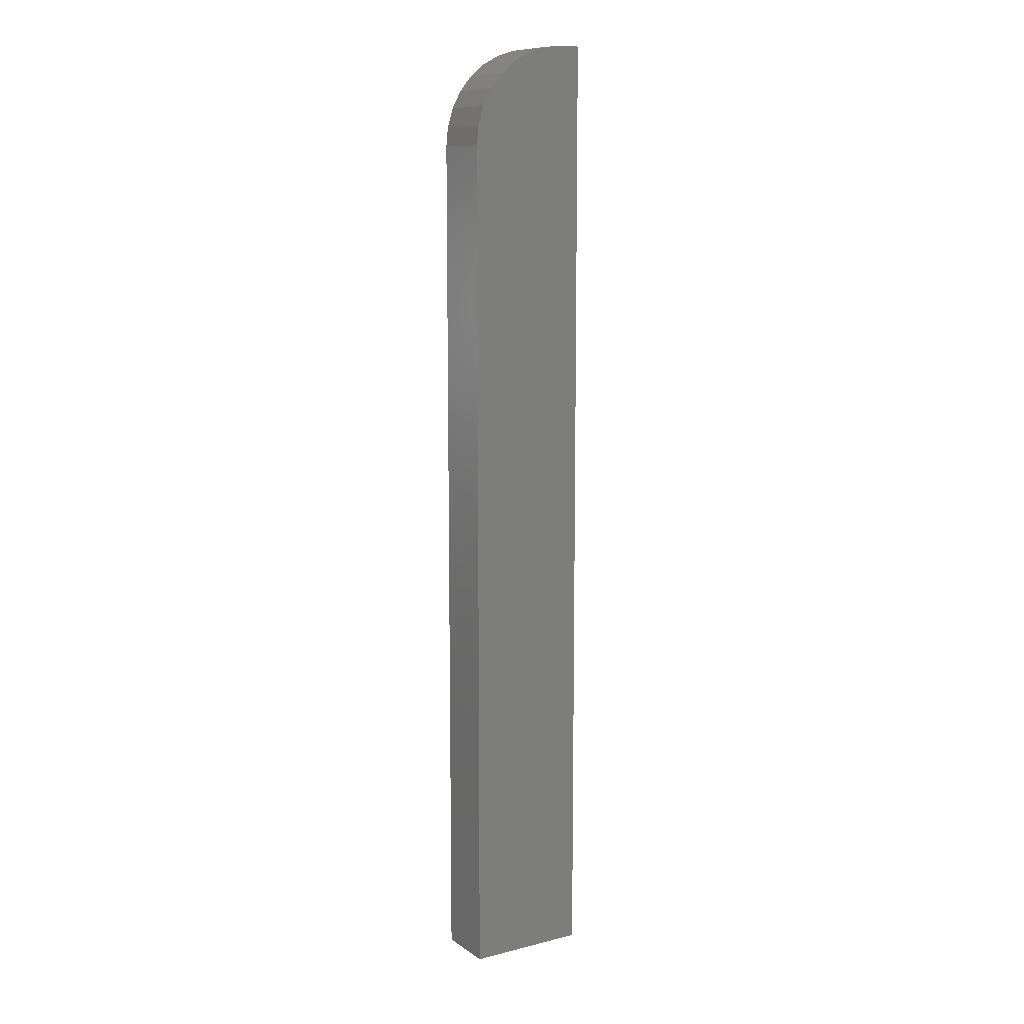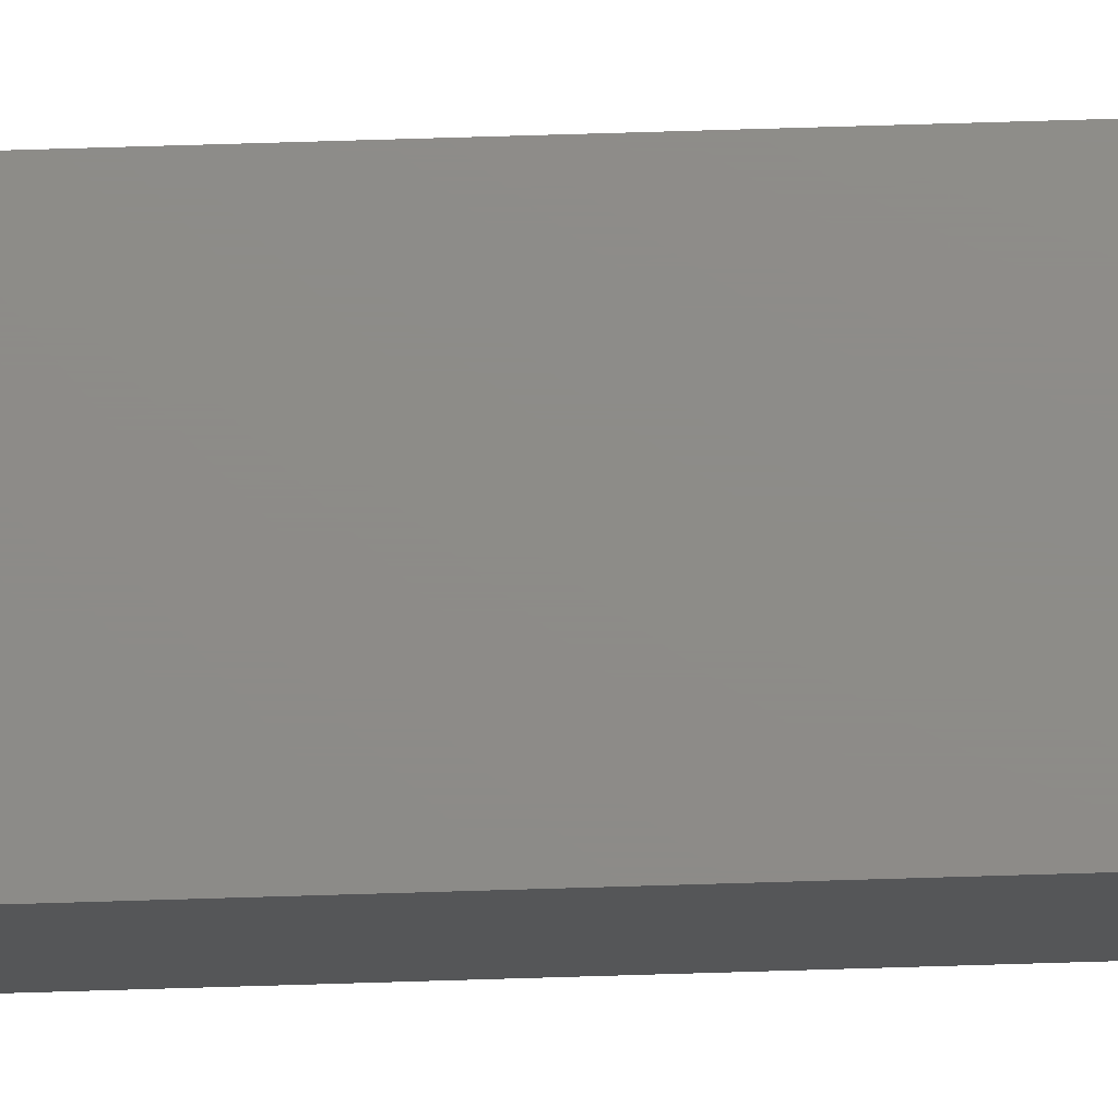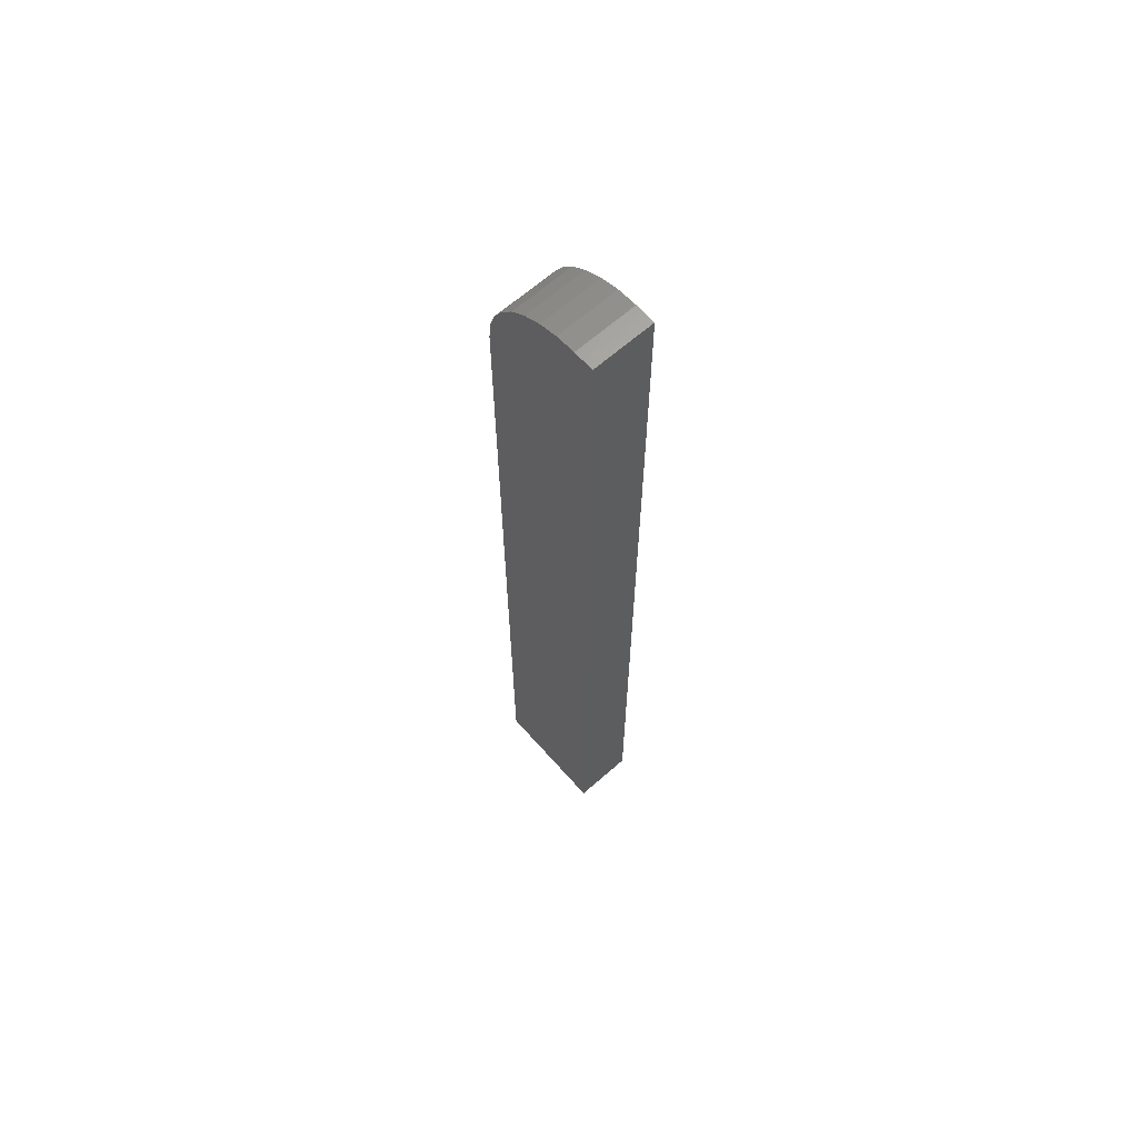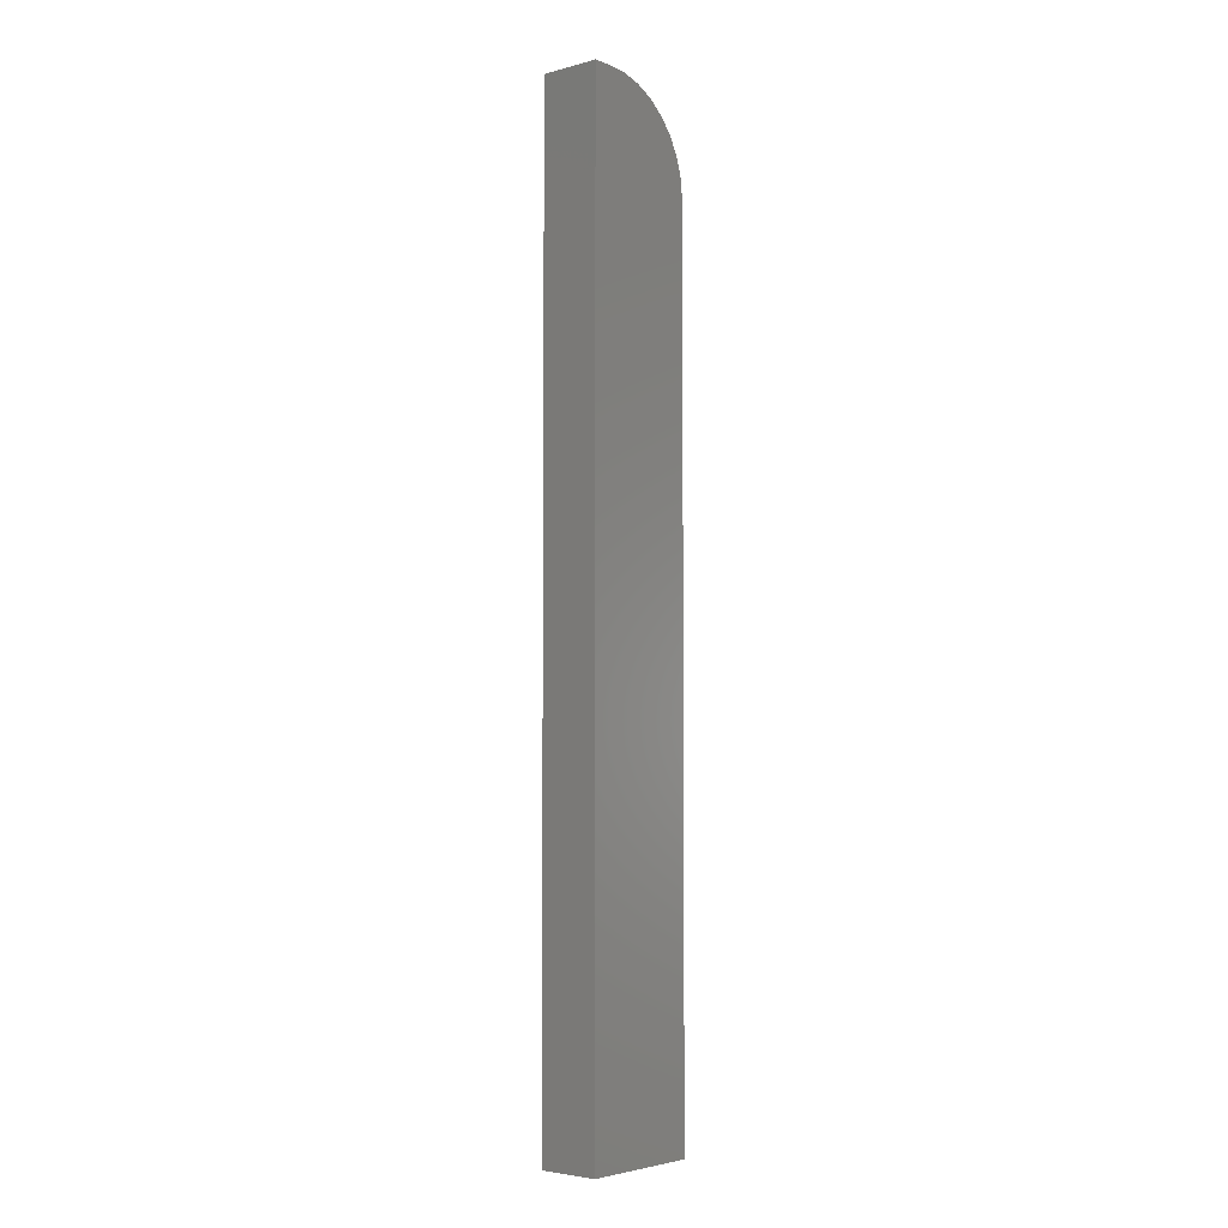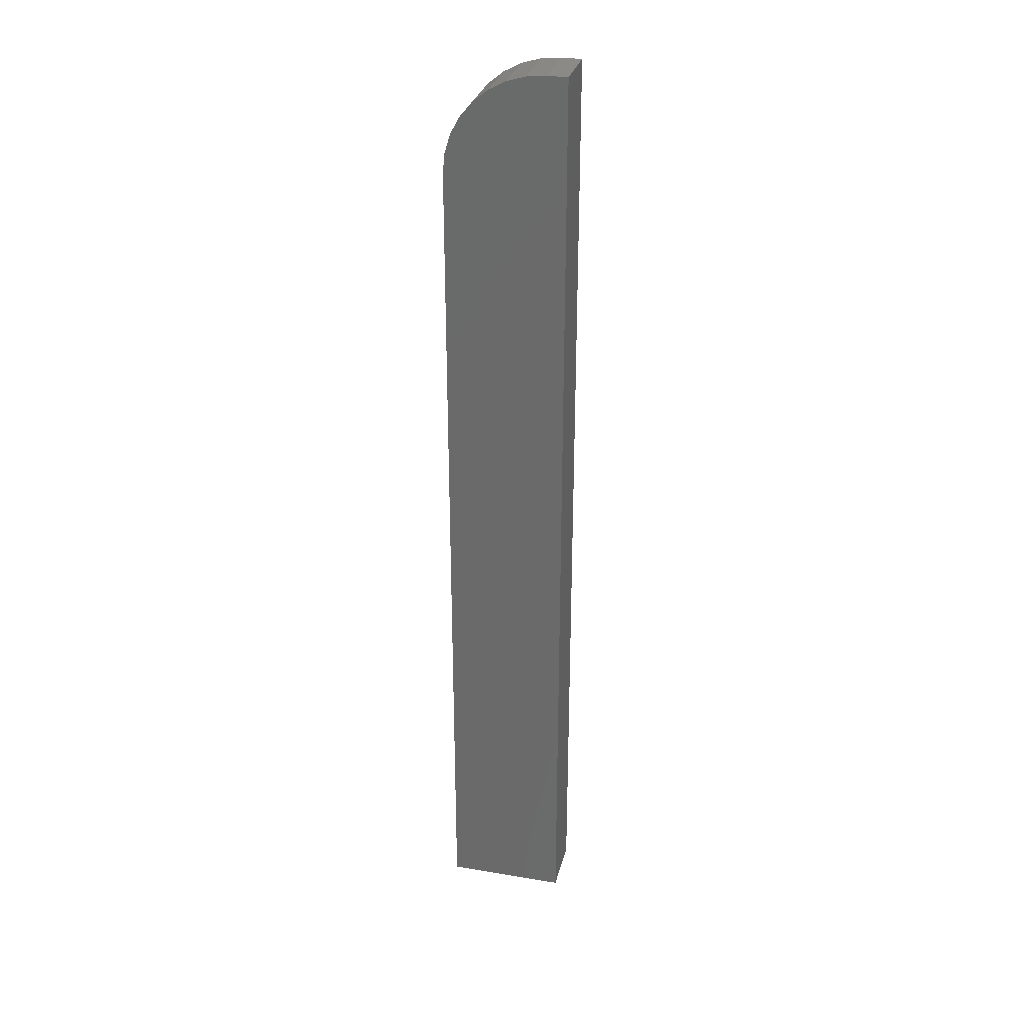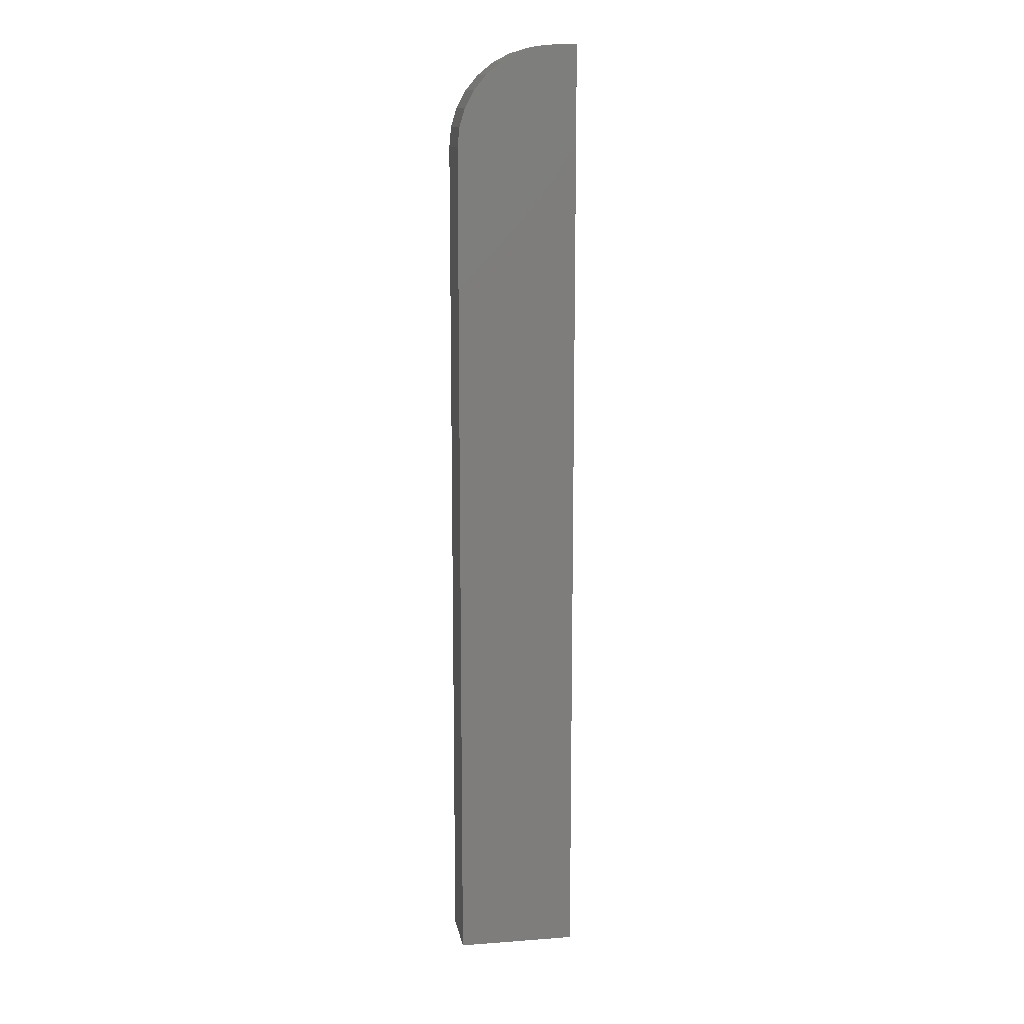
<metadata>
{"format":"stl","ext":"stl","renderer":"f3d","projection":"perspective","resolution":1024,"background":"white","views":[{"elev":10.3,"azim":148.0,"up":"+Z"},{"elev":75.1,"azim":-91.7,"up":"+Y"},{"elev":65.1,"azim":-131.5,"up":"+Z"},{"elev":-4.2,"azim":-49.3,"up":"+Z"},{"elev":30.2,"azim":-166.4,"up":"+Z"},{"elev":12.8,"azim":170.3,"up":"+Z"}]}
</metadata>
<code>
# stl→obj: 24 verts, 44 faces
v -0.04688 -0.02344 0.75
v -0.03125 -0.02344 0.75
v -0.04688 0.02393 0.75
v -0.03125 0.02393 0.75
v -0.01601 0.02393 0.7485
v -0.001353 0.02393 0.7441
v 0.01215 0.02393 0.7368
v 0.02399 0.02393 0.7271
v 0.03371 0.02393 0.7153
v 0.04093 0.02393 0.7018
v 0.04537 0.02393 0.6871
v 0.04688 0.02393 0.6719
v 0.04688 0.02393 0
v -0.04688 0.02393 0
v 0.04688 -0.02344 0
v 0.04688 -0.02344 0.6719
v -0.001353 -0.02344 0.7441
v -0.01601 -0.02344 0.7485
v -0.04688 -0.02344 0
v 0.04537 -0.02344 0.6871
v 0.04093 -0.02344 0.7018
v 0.03371 -0.02344 0.7153
v 0.02399 -0.02344 0.7271
v 0.01215 -0.02344 0.7368
f 1 2 3
f 3 2 4
f 3 4 5
f 3 5 6
f 3 6 7
f 3 7 8
f 3 8 9
f 3 9 10
f 3 10 11
f 3 11 12
f 3 12 13
f 3 13 14
f 15 13 16
f 16 13 12
f 2 17 18
f 1 19 15
f 1 15 16
f 1 16 20
f 1 20 21
f 1 21 22
f 1 22 23
f 1 23 24
f 1 24 17
f 1 17 2
f 16 12 20
f 20 12 11
f 20 11 21
f 21 11 10
f 21 10 22
f 22 10 9
f 22 9 23
f 23 9 8
f 23 8 24
f 24 8 7
f 24 7 17
f 17 7 6
f 17 6 18
f 18 6 5
f 18 5 2
f 2 5 4
f 19 14 15
f 15 14 13
f 14 19 3
f 3 19 1

</code>
